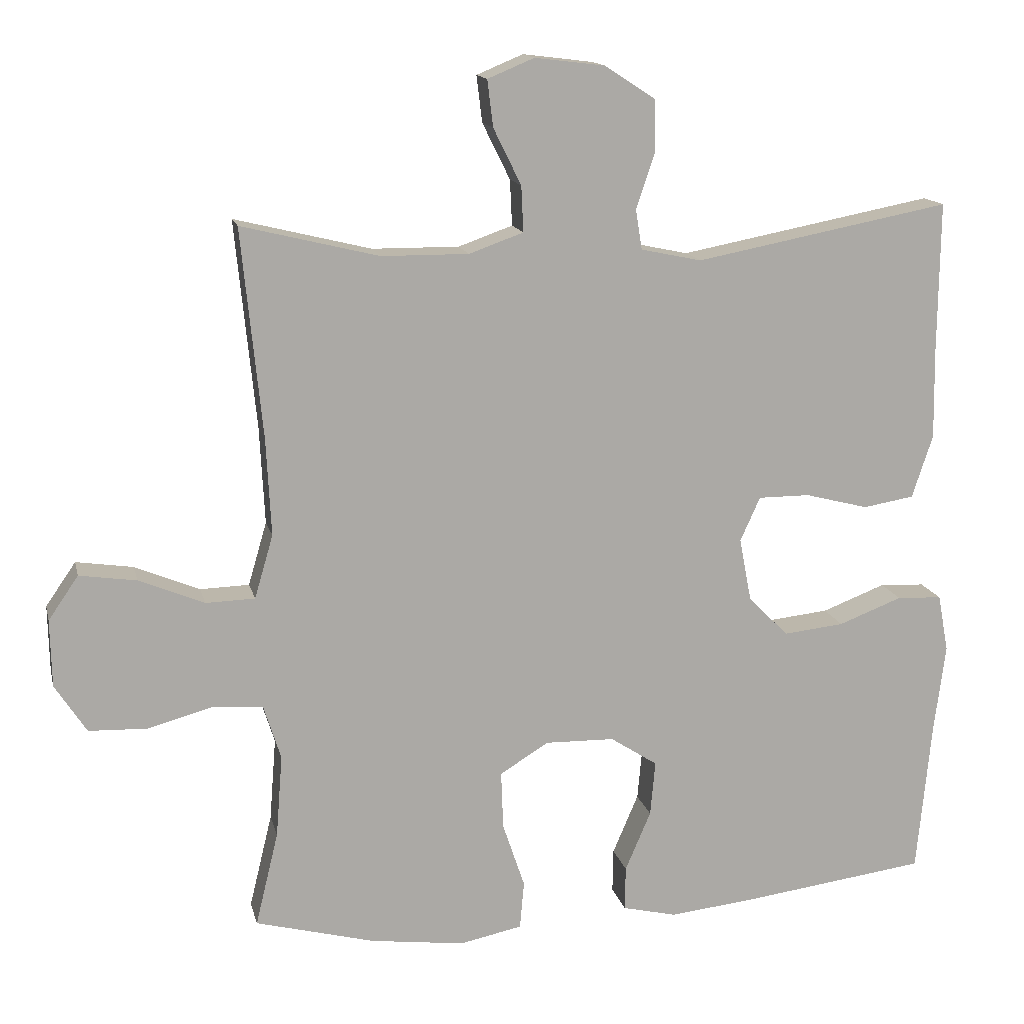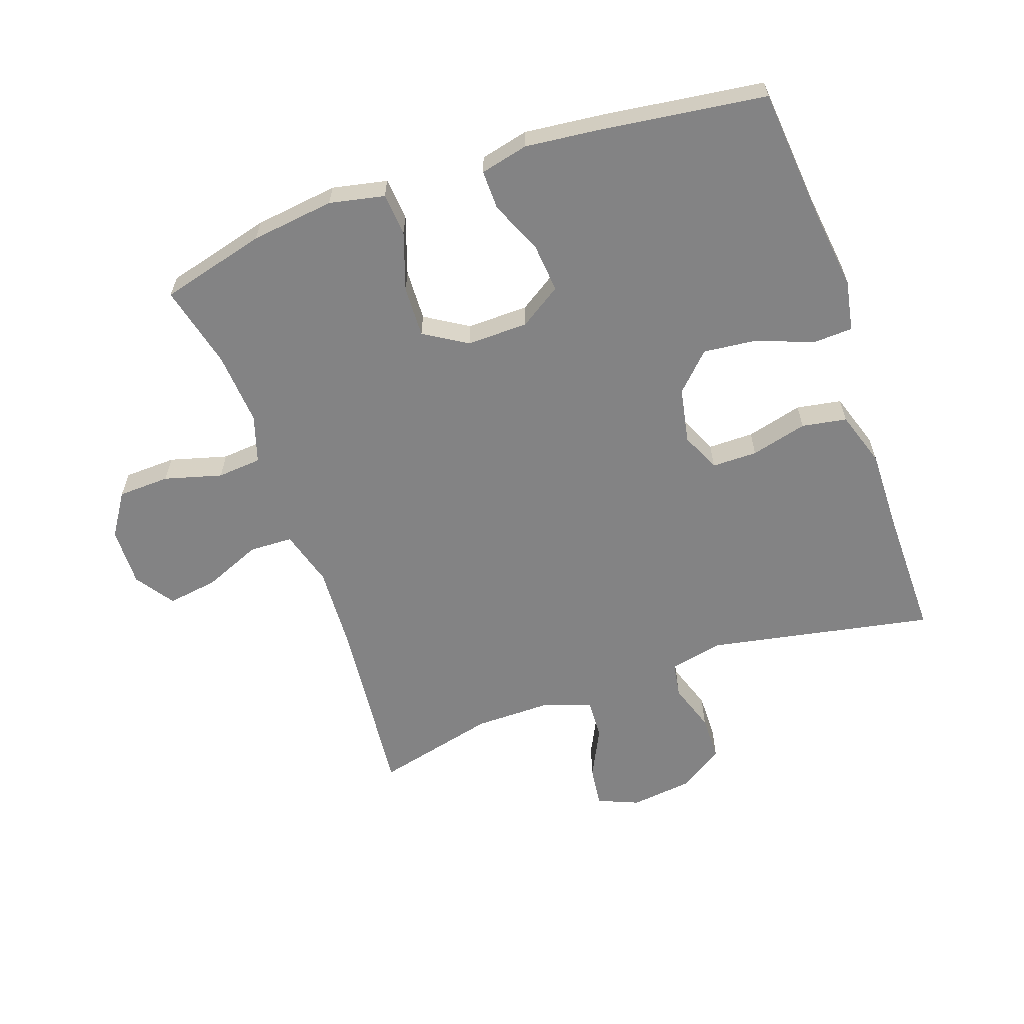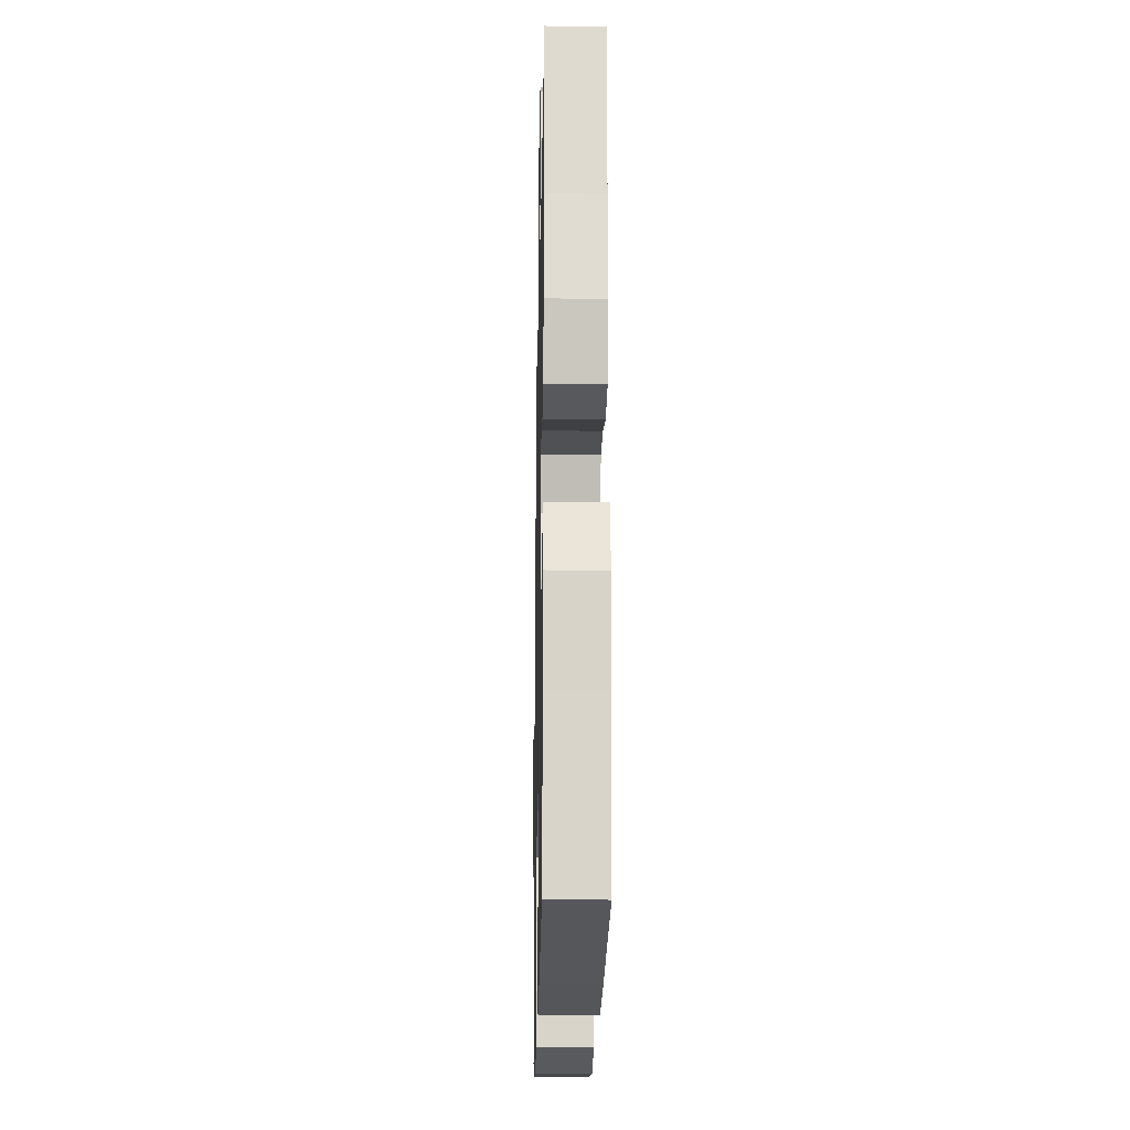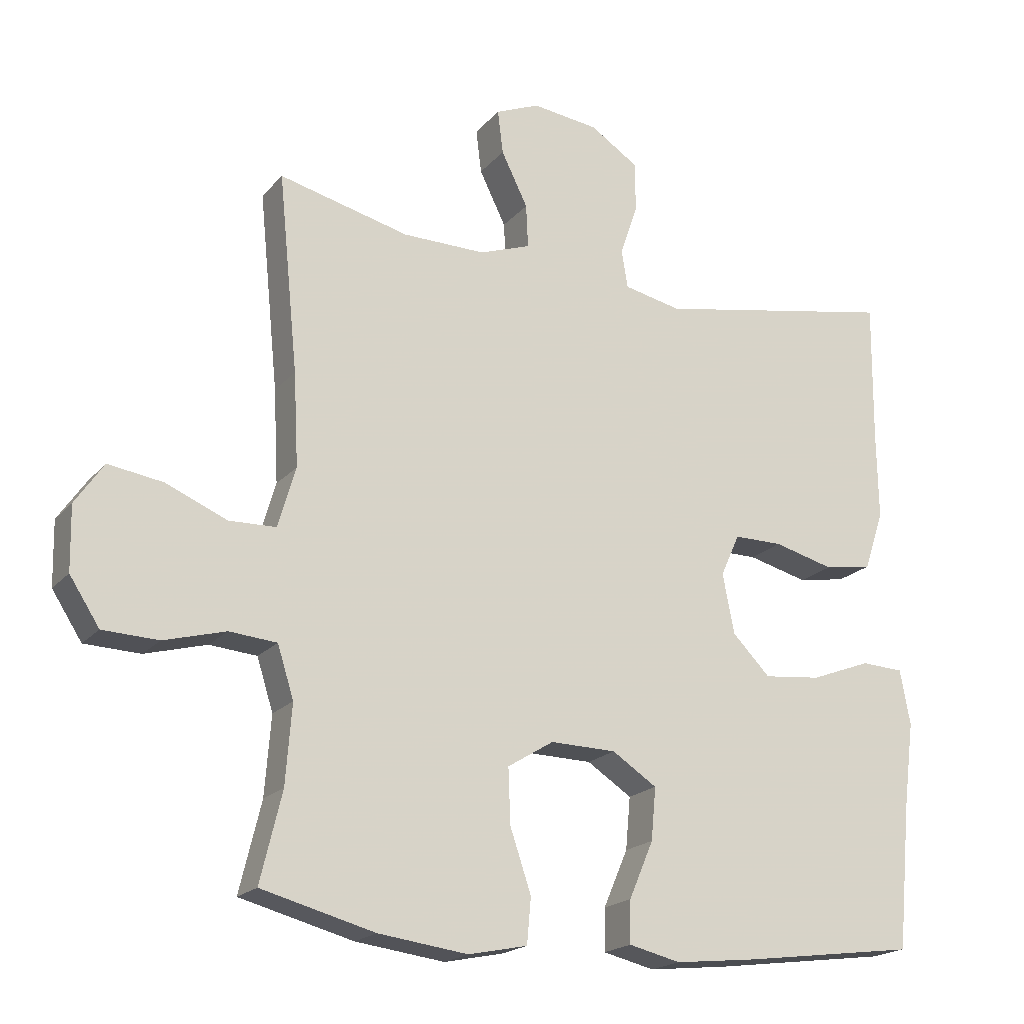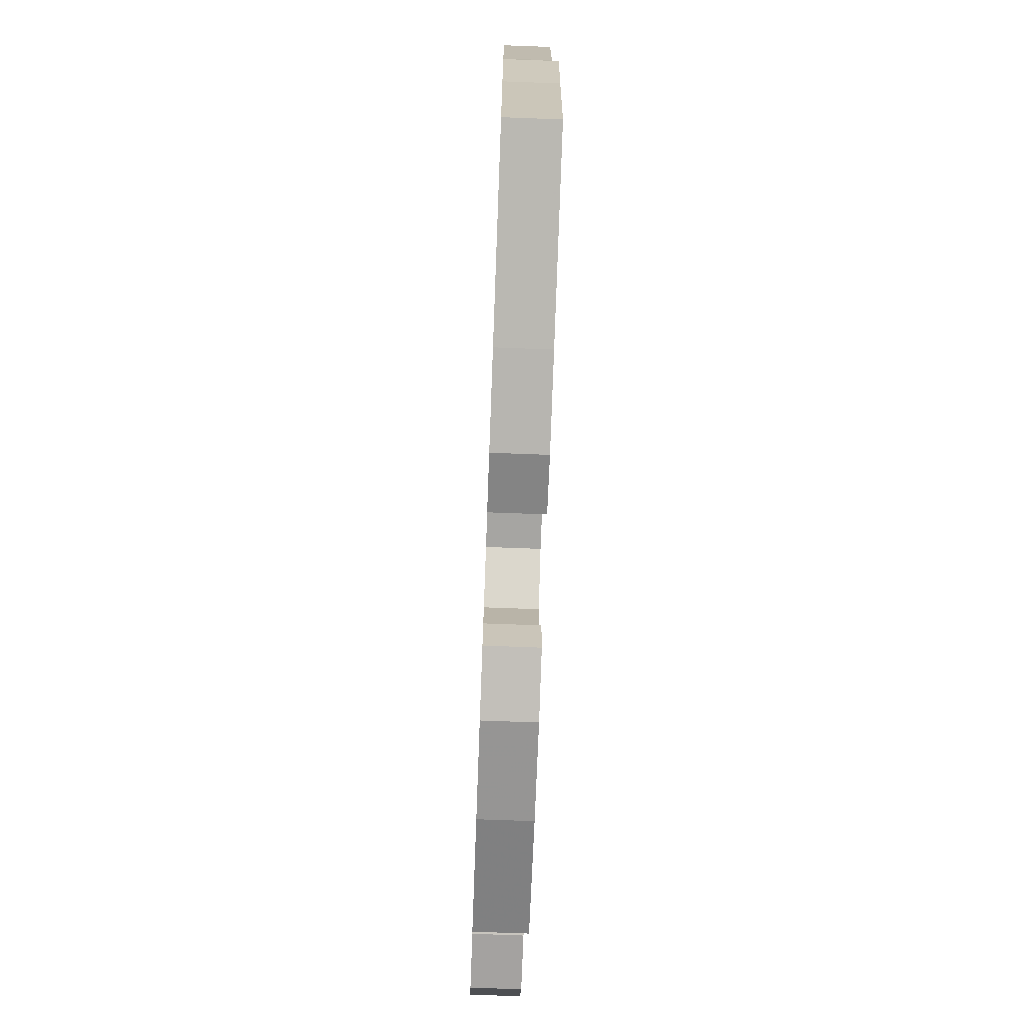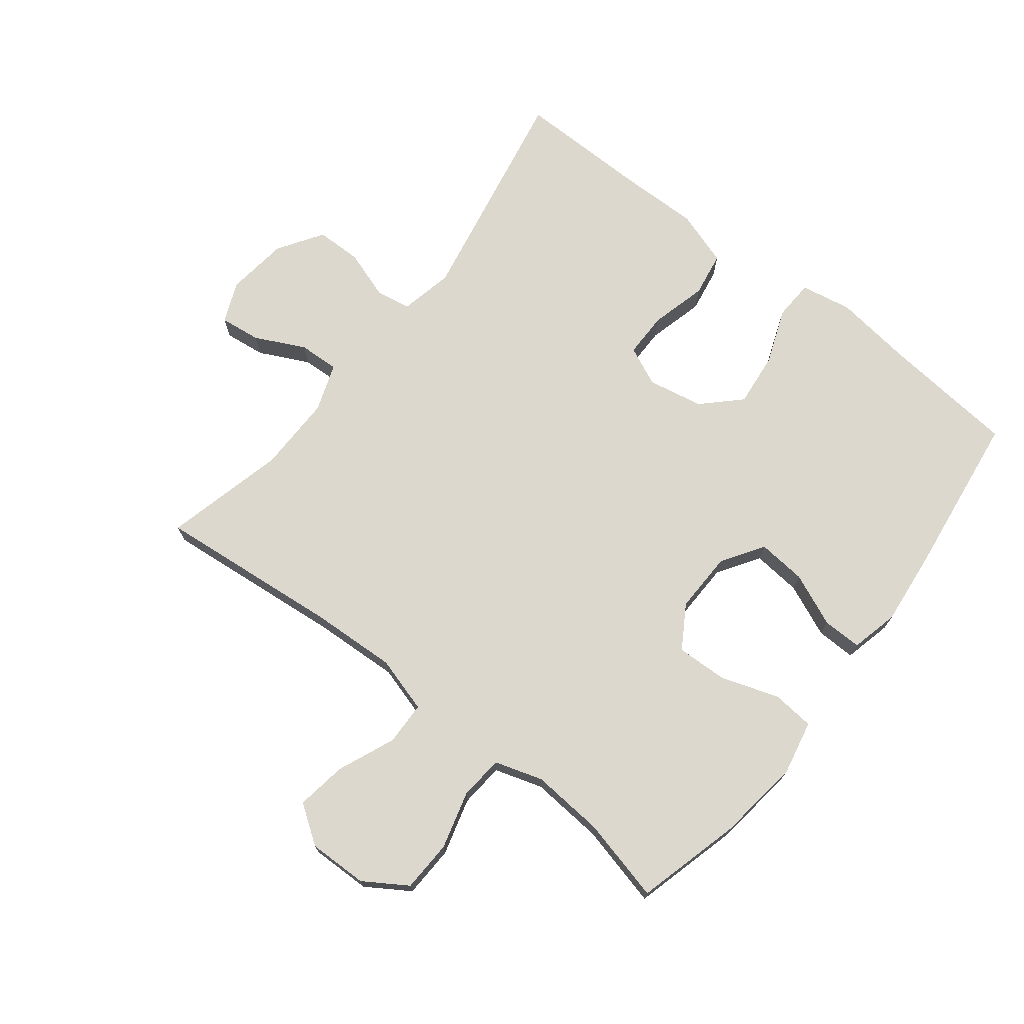
<metadata>
{"format":"obj","ext":"obj","renderer":"f3d","projection":"perspective","resolution":1024,"background":"white","views":[{"elev":14.4,"azim":167.2,"up":"+Z"},{"elev":-61.2,"azim":-160.8,"up":"+Y"},{"elev":-19.6,"azim":-91.1,"up":"+Z"},{"elev":-19.4,"azim":152.1,"up":"+Z"},{"elev":-74.8,"azim":-92.1,"up":"+Z"},{"elev":72.3,"azim":128.1,"up":"+Y"}]}
</metadata>
<code>
v -0.5 0.07 -0.5
v -0.52 0.07 -0.287
v -0.536 0.07 -0.162
v -0.521 0.07 -0.081
v -0.458 0.07 -0.078
v -0.369 0.07 -0.112
v -0.284 0.07 -0.121
v -0.228 0.07 -0.064
v -0.211 0.07 0.024
v -0.239 0.07 0.086
v -0.311 0.07 0.086
v -0.4 0.07 0.063
v -0.471 0.07 0.075
v -0.5 0.07 0.163
v -0.498 0.07 0.291
v -0.5 0.07 0.5
v -0.143 0.07 0.432
v -0.058 0.07 0.45
v -0.049 0.07 0.506
v -0.075 0.07 0.583
v -0.074 0.07 0.656
v -0.003 0.07 0.702
v 0.095 0.07 0.714
v 0.16 0.07 0.687
v 0.152 0.07 0.622
v 0.113 0.07 0.543
v 0.11 0.07 0.479
v 0.186 0.07 0.452
v 0.308 0.07 0.453
v 0.5 0.07 0.5
v 0.471 0.07 0.209
v 0.464 0.07 0.072
v 0.49 0.07 -0.017
v 0.559 0.07 -0.019
v 0.65 0.07 0.019
v 0.73 0.07 0.031
v 0.772 0.07 -0.03
v 0.77 0.07 -0.124
v 0.726 0.07 -0.192
v 0.644 0.07 -0.195
v 0.553 0.07 -0.17
v 0.483 0.07 -0.176
v 0.459 0.07 -0.252
v 0.468 0.07 -0.368
v 0.5 0.07 -0.5
v 0.333 0.07 -0.544
v 0.201 0.07 -0.561
v 0.114 0.07 -0.543
v 0.108 0.07 -0.476
v 0.139 0.07 -0.384
v 0.142 0.07 -0.303
v 0.074 0.07 -0.261
v -0.023 0.07 -0.263
v -0.089 0.07 -0.306
v -0.082 0.07 -0.383
v -0.046 0.07 -0.467
v -0.045 0.07 -0.529
v -0.121 0.07 -0.547
v -0.242 0.07 -0.534
v -0.5 0 -0.5
v -0.52 0 -0.287
v -0.536 0 -0.162
v -0.521 0 -0.081
v -0.458 0 -0.078
v -0.369 0 -0.112
v -0.284 0 -0.121
v -0.228 0 -0.064
v -0.211 0 0.024
v -0.239 0 0.086
v -0.311 0 0.086
v -0.4 0 0.063
v -0.471 0 0.075
v -0.5 0 0.163
v -0.498 0 0.291
v -0.5 0 0.5
v -0.143 0 0.432
v -0.058 0 0.45
v -0.049 0 0.506
v -0.075 0 0.583
v -0.074 0 0.656
v -0.003 0 0.702
v 0.095 0 0.714
v 0.16 0 0.687
v 0.152 0 0.622
v 0.113 0 0.543
v 0.11 0 0.479
v 0.186 0 0.452
v 0.308 0 0.453
v 0.5 0 0.5
v 0.471 0 0.209
v 0.464 0 0.072
v 0.49 0 -0.017
v 0.559 0 -0.019
v 0.65 0 0.019
v 0.73 0 0.031
v 0.772 0 -0.03
v 0.77 0 -0.124
v 0.726 0 -0.192
v 0.644 0 -0.195
v 0.553 0 -0.17
v 0.483 0 -0.176
v 0.459 0 -0.252
v 0.468 0 -0.368
v 0.5 0 -0.5
v 0.333 0 -0.544
v 0.201 0 -0.561
v 0.114 0 -0.543
v 0.108 0 -0.476
v 0.139 0 -0.384
v 0.142 0 -0.303
v 0.074 0 -0.261
v -0.023 0 -0.263
v -0.089 0 -0.306
v -0.082 0 -0.383
v -0.046 0 -0.467
v -0.045 0 -0.529
v -0.121 0 -0.547
v -0.242 0 -0.534
f 58 59 1 2
f 55 56 57 58
f 54 55 58 2
f 53 54 2 3
f 52 53 3 4
f 47 48 49 50
f 47 50 51
f 44 45 46 47
f 43 44 47 51
f 42 43 51 52
f 38 39 40 41
f 38 41 42
f 37 38 42
f 34 35 36 37
f 33 34 37 42
f 32 33 42 52
f 29 30 31
f 28 29 31 32
f 27 28 32 52
f 23 24 25 26
f 19 20 21 22
f 18 19 22 23
f 15 16 17
f 15 17 18
f 14 15 18
f 11 12 13 14
f 10 11 14 18
f 9 10 18 23
f 4 5 6
f 52 4 6
f 52 6 7
f 8 9 23 26
f 8 26 27 52
f 7 8 52
f 61 60 118 117
f 117 116 115 114
f 61 117 114 113
f 62 61 113 112
f 63 62 112 111
f 109 108 107 106
f 110 109 106
f 106 105 104 103
f 110 106 103 102
f 111 110 102 101
f 100 99 98 97
f 101 100 97
f 101 97 96
f 96 95 94 93
f 101 96 93 92
f 111 101 92 91
f 90 89 88
f 91 90 88 87
f 111 91 87 86
f 85 84 83 82
f 81 80 79 78
f 82 81 78 77
f 76 75 74
f 77 76 74
f 77 74 73
f 73 72 71 70
f 77 73 70 69
f 82 77 69 68
f 65 64 63
f 65 63 111
f 66 65 111
f 85 82 68 67
f 111 86 85 67
f 111 67 66
f 1 60 61 2
f 2 61 62 3
f 3 62 63 4
f 4 63 64 5
f 5 64 65 6
f 6 65 66 7
f 7 66 67 8
f 8 67 68 9
f 9 68 69 10
f 10 69 70 11
f 11 70 71 12
f 12 71 72 13
f 13 72 73 14
f 14 73 74 15
f 15 74 75 16
f 16 75 76 17
f 17 76 77 18
f 18 77 78 19
f 19 78 79 20
f 20 79 80 21
f 21 80 81 22
f 22 81 82 23
f 23 82 83 24
f 24 83 84 25
f 25 84 85 26
f 26 85 86 27
f 27 86 87 28
f 28 87 88 29
f 29 88 89 30
f 30 89 90 31
f 31 90 91 32
f 32 91 92 33
f 33 92 93 34
f 34 93 94 35
f 35 94 95 36
f 36 95 96 37
f 37 96 97 38
f 38 97 98 39
f 39 98 99 40
f 40 99 100 41
f 41 100 101 42
f 42 101 102 43
f 43 102 103 44
f 44 103 104 45
f 45 104 105 46
f 46 105 106 47
f 47 106 107 48
f 48 107 108 49
f 49 108 109 50
f 50 109 110 51
f 51 110 111 52
f 52 111 112 53
f 53 112 113 54
f 54 113 114 55
f 55 114 115 56
f 56 115 116 57
f 57 116 117 58
f 58 117 118 59
f 59 118 60 1

</code>
